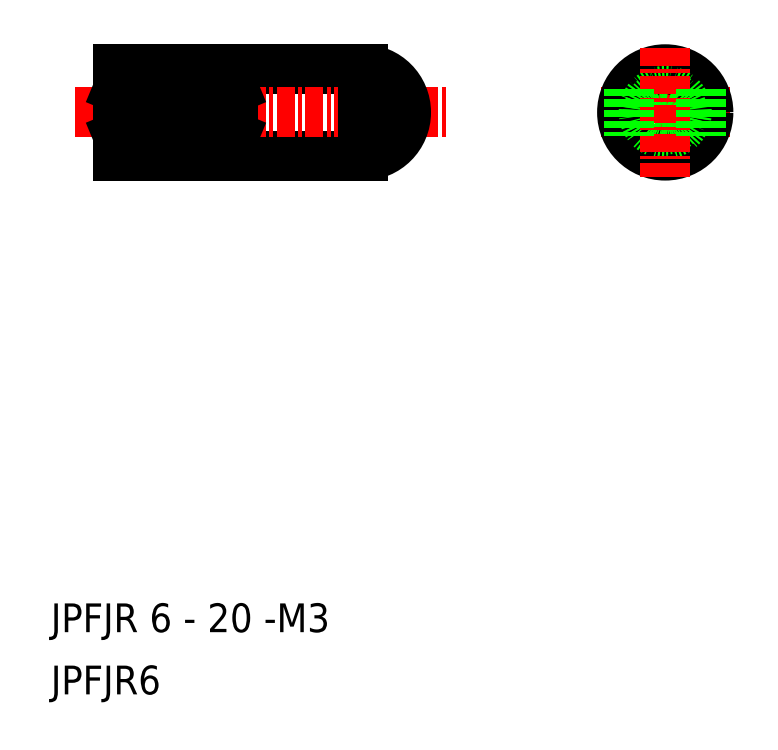
<metadata>
{"format":"dxf","ext":"dxf","renderer":"ezdxf+matplotlib","layout":"modelspace","background":"white","min_lineweight":24,"dpi":150}
</metadata>
<code>
0
SECTION
2
ENTITIES
0
LINE
8
CENTER
10
112.9
20
204.7
30
0
11
121.9
21
204.7
31
0
0
TEXT
8
0
10
74.71
20
168.5
30
0
40
2
1
JPFJR 6 - 20 -M3
0
TEXT
8
0
10
74.71
20
164.2
30
0
40
2
1
JPFJR6
0
LINE
8
0
10
79.41
20
201.7
30
0
11
96.41
21
201.7
31
0
0
LINE
8
0
10
79.41
20
207.7
30
0
11
96.41
21
207.7
31
0
0
LINE
8
CENTER
10
76.41
20
204.7
30
0
11
102.4
21
204.7
31
0
0
LINE
8
0
10
79.41
20
203.2
30
0
11
83.91
21
203.2
31
0
0
LINE
8
0
10
79.41
20
203.5
30
0
11
85.41
21
203.5
31
0
0
LINE
8
0
10
79.41
20
205.9
30
0
11
85.41
21
205.9
31
0
0
LINE
8
0
10
79.41
20
206.2
30
0
11
83.91
21
206.2
31
0
0
LINE
8
0
10
79.41
20
204.7
30
0
11
79.41
21
201.7
31
0
0
LINE
8
0
10
79.41
20
204.7
30
0
11
79.41
21
207.7
31
0
0
LINE
8
0
10
83.91
20
203.2
30
0
11
83.91
21
204.7
31
0
0
LINE
8
0
10
85.41
20
203.5
30
0
11
85.41
21
204.7
31
0
0
LINE
8
0
10
85.41
20
203.5
30
0
11
86.1
21
204.7
31
0
0
LINE
8
0
10
85.41
20
205.9
30
0
11
86.1
21
204.7
31
0
0
LINE
8
0
10
85.41
20
205.9
30
0
11
85.41
21
204.7
31
0
0
LINE
8
0
10
83.91
20
206.2
30
0
11
83.91
21
204.7
31
0
0
ARC
8
0
10
96.41
20
204.7
30
0
40
3
50
270
51
90
0
LINE
8
0
10
96.41
20
207.7
30
0
11
96.41
21
201.7
31
0
0
CIRCLE
8
0
10
117.4
20
204.7
30
0
40
3
0
CIRCLE
8
0
10
117.4
20
204.7
30
0
40
1.2
0
CIRCLE
8
0
10
117.4
20
204.7
30
0
40
1.5
0
LINE
8
CENTER
10
117.4
20
209.2
30
0
11
117.4
21
200.2
31
0
0
LINE
8
0
10
87.41
20
204.7
30
0
11
87.41
21
203
31
0
0
LINE
8
0
10
87.41
20
203
30
0
11
87.41
21
206.3
31
0
0
LINE
8
0
10
114.9
20
206.3
30
0
11
114.9
21
203
31
0
0
LINE
8
0
10
119.9
20
206.3
30
0
11
119.9
21
203
31
0
0
LINE
8
0
10
87.41
20
206.3
30
0
11
79.41
21
206.3
31
0
0
LINE
8
0
10
87.41
20
203
30
0
11
79.41
21
203
31
0
0
LINE
8
0
10
79.41
20
206.3
30
0
11
87.41
21
203
31
0
0
LINE
8
0
10
87.41
20
206.3
30
0
11
79.41
21
203
31
0
0
ENDSEC
0
EOF

</code>
